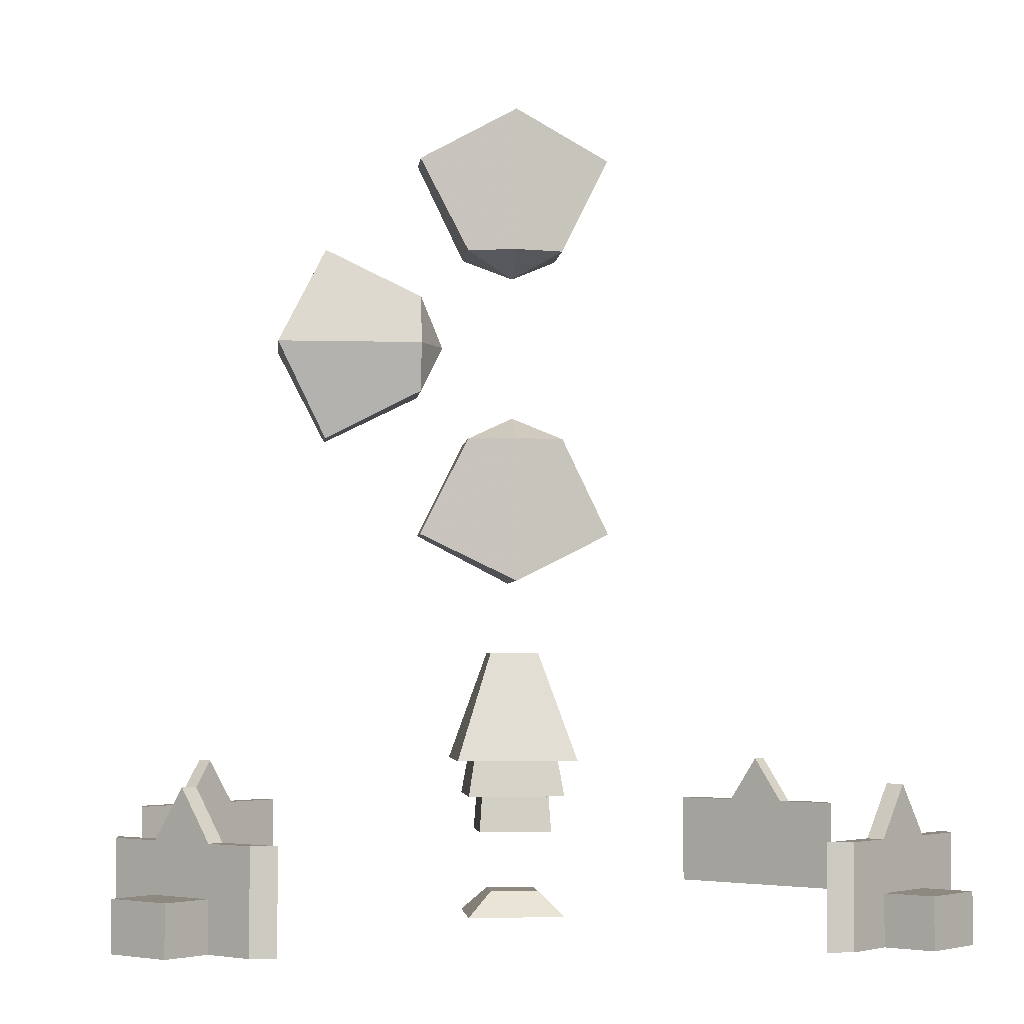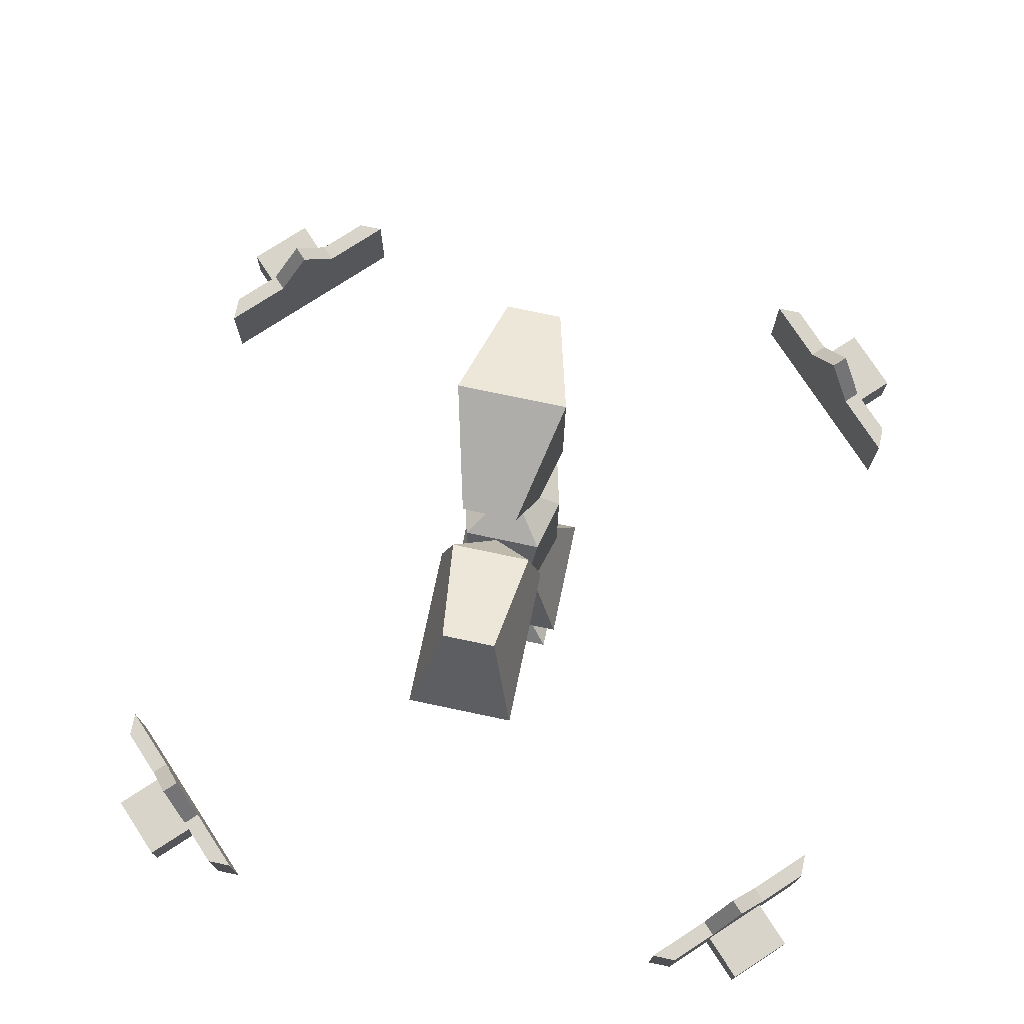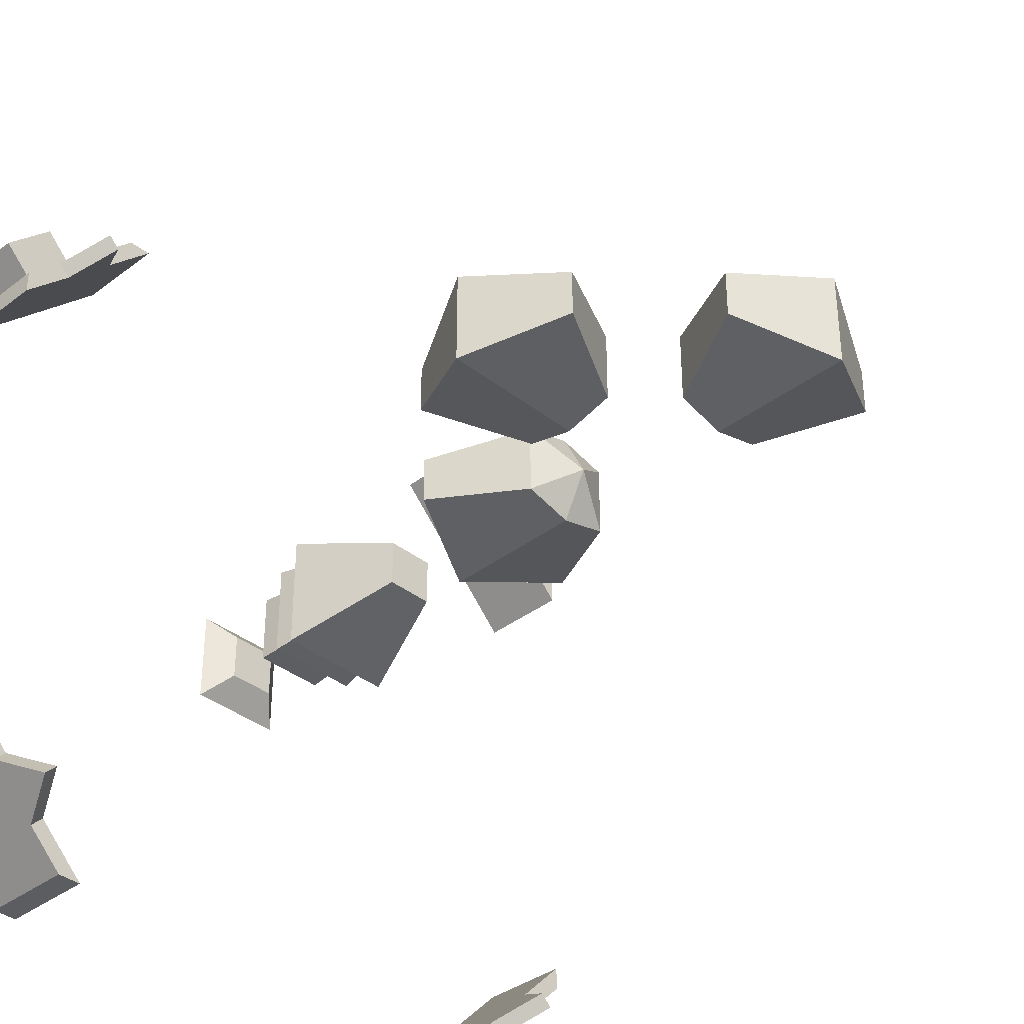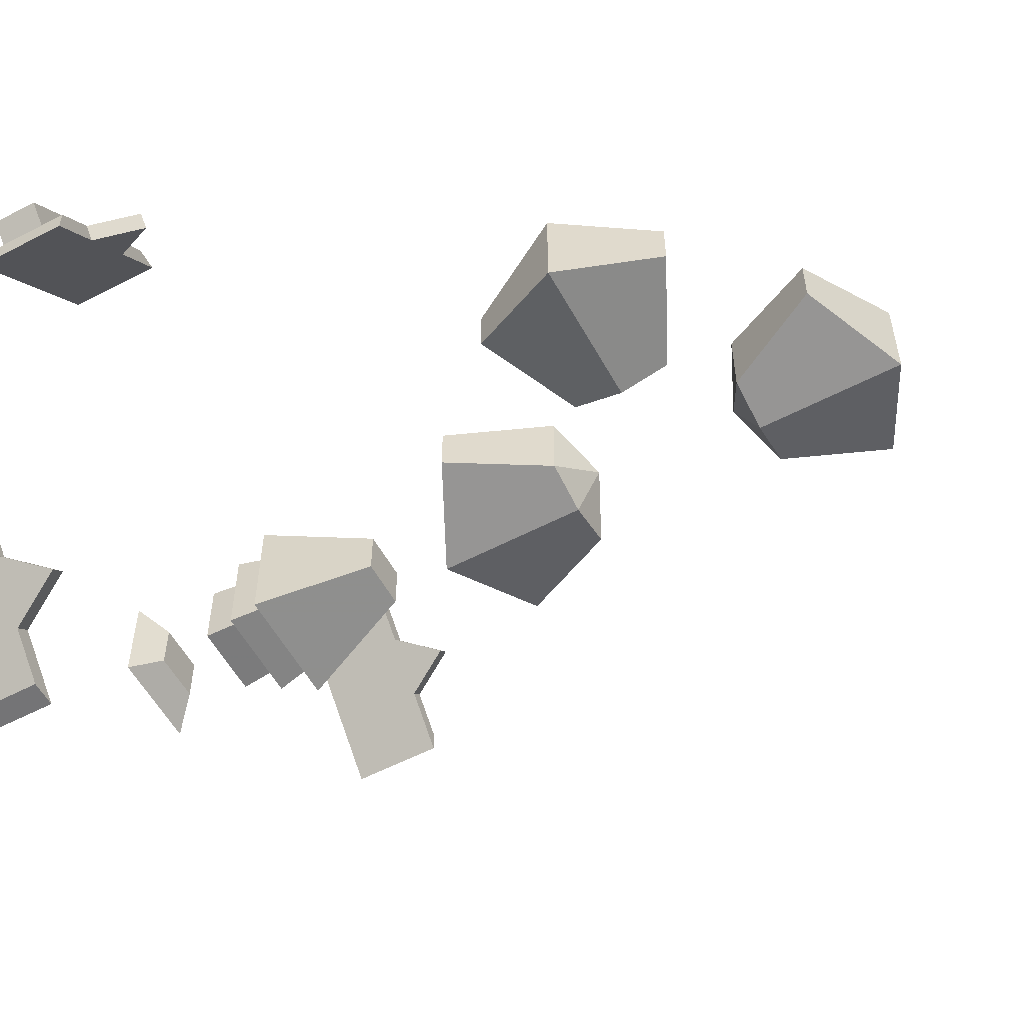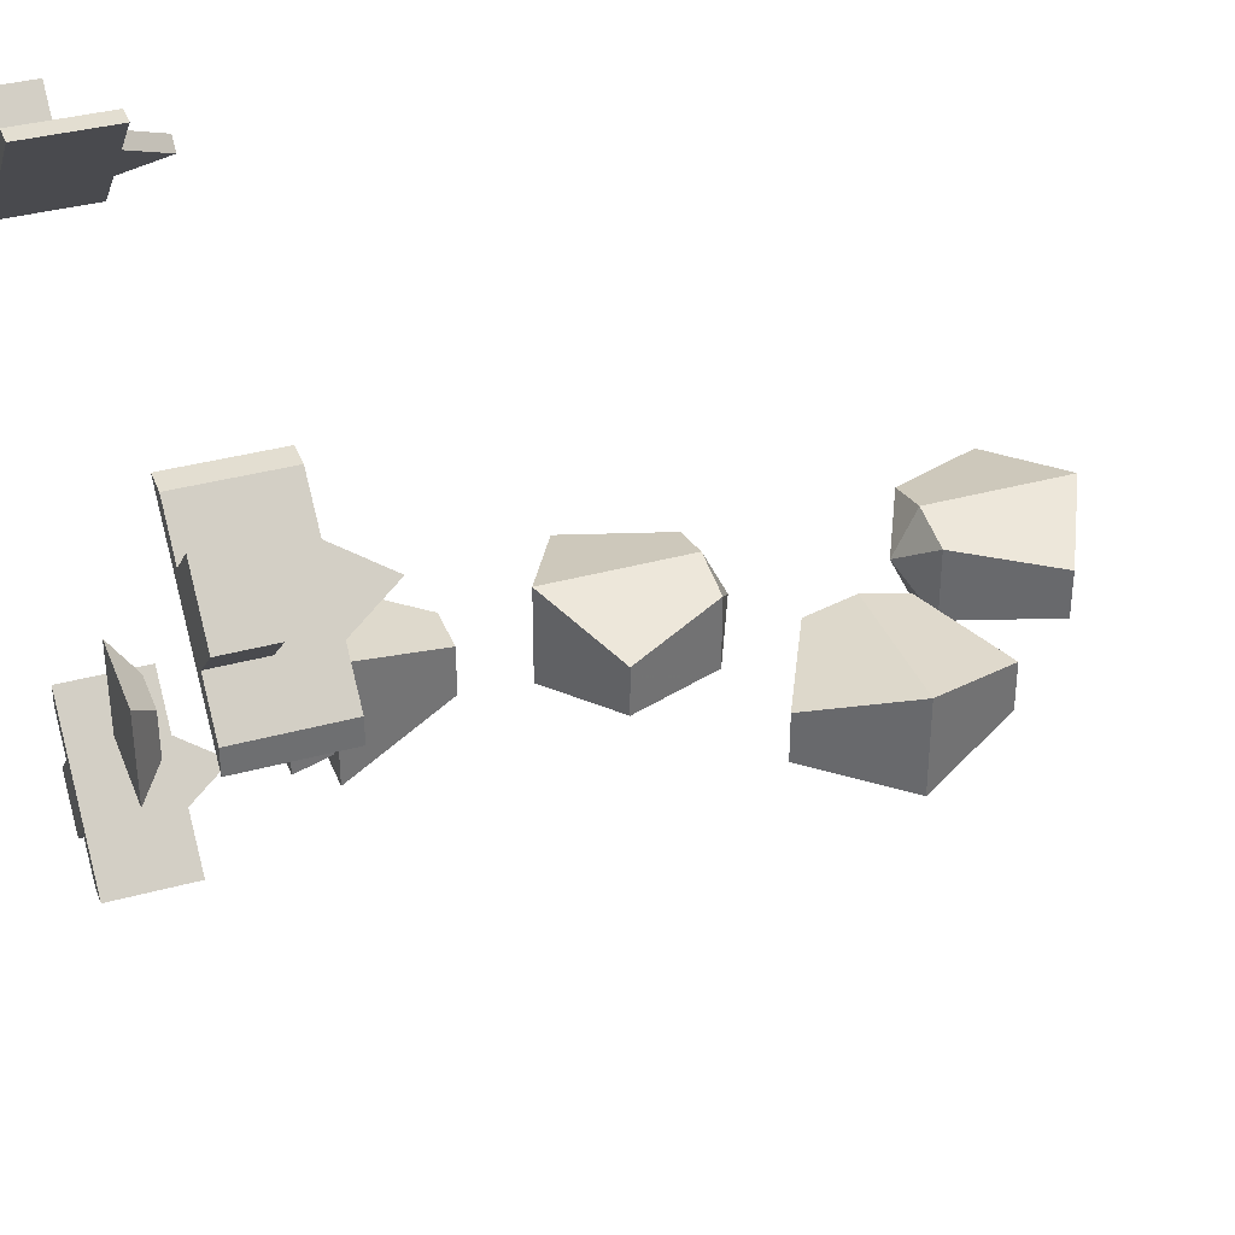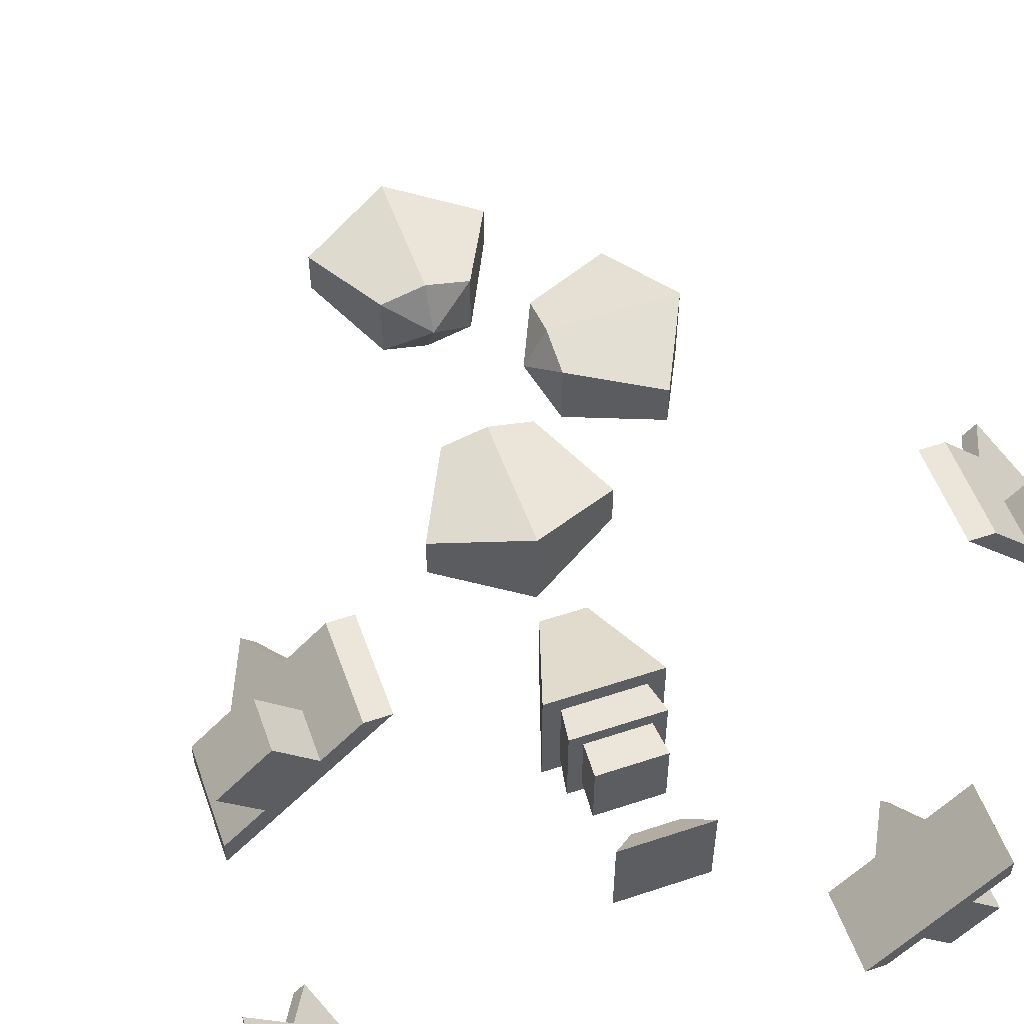
<metadata>
{"format":"obj","ext":"obj","renderer":"f3d","projection":"perspective","resolution":1024,"background":"white","views":[{"elev":-3.4,"azim":174.4,"up":"+Y"},{"elev":75.7,"azim":101.9,"up":"+Y"},{"elev":-36.9,"azim":134.6,"up":"+Z"},{"elev":-56.3,"azim":118.6,"up":"+Z"},{"elev":36.3,"azim":70.2,"up":"+Z"},{"elev":54.3,"azim":-19.5,"up":"+Z"}]}
</metadata>
<code>
v -0.3125 0 -0.5
v -0.3438 0 -0.5
v -0.5 0 -0.3125
v -0.5 0 -0.3438
v -0.4531 0 -0.3906
v -0.3906 0 -0.4531
v -0.4375 0 -0.5
v -0.5 0 -0.4375
v -0.3906 0.0625 -0.4531
v -0.4531 0.0625 -0.3906
v -0.5 0.0625 -0.4375
v -0.4375 0.0625 -0.5
v -0.3438 0.125 -0.5
v -0.3125 0.125 -0.5
v -0.5 0.125 -0.3438
v -0.5 0.125 -0.3125
v -0.3906 0.125 -0.4531
v -0.4531 0.125 -0.3906
v -0.4375 0.125 -0.375
v -0.375 0.125 -0.4375
v -0.4062 0.1875 -0.4062
v -0.4219 0.1875 -0.4219
v 0.4375 0 -0.5
v 0.5 0 -0.4375
v 0.4531 0 -0.3906
v 0.3906 0 -0.4531
v 0.3438 0 -0.5
v 0.3125 0 -0.5
v 0.5 0 -0.3125
v 0.5 0 -0.3438
v 0.5 0.0625 -0.4375
v 0.4375 0.0625 -0.5
v 0.3906 0.0625 -0.4531
v 0.4531 0.0625 -0.3906
v 0.5 0.125 -0.3438
v 0.5 0.125 -0.3125
v 0.3438 0.125 -0.5
v 0.3125 0.125 -0.5
v 0.4531 0.125 -0.3906
v 0.3906 0.125 -0.4531
v 0.375 0.125 -0.4375
v 0.4375 0.125 -0.375
v 0.4219 0.1875 -0.4219
v 0.4062 0.1875 -0.4062
v 0.5 0 0.4375
v 0.4375 0 0.5
v 0.3906 0 0.4531
v 0.4531 0 0.3906
v 0.3438 0 0.5
v 0.3125 0 0.5
v 0.5 0 0.3438
v 0.5 0 0.3125
v 0.3906 0.0625 0.4531
v 0.4531 0.0625 0.3906
v 0.5 0.0625 0.4375
v 0.4375 0.0625 0.5
v 0.375 0.125 0.4375
v 0.3906 0.125 0.4531
v 0.3438 0.125 0.5
v 0.3125 0.125 0.5
v 0.4531 0.125 0.3906
v 0.4375 0.125 0.375
v 0.5 0.125 0.3438
v 0.5 0.125 0.3125
v 0.4219 0.1875 0.4219
v 0.4062 0.1875 0.4062
v -0.4375 0 0.5
v -0.5 0 0.4375
v -0.4531 0 0.3906
v -0.3906 0 0.4531
v -0.5 0 0.3438
v -0.5 0 0.3125
v -0.3438 0 0.5
v -0.3125 0 0.5
v -0.3906 0.0625 0.4531
v -0.4531 0.0625 0.3906
v -0.5 0.0625 0.4375
v -0.4375 0.0625 0.5
v -0.5 0.125 0.3438
v -0.5 0.125 0.3125
v -0.4531 0.125 0.3906
v -0.4375 0.125 0.375
v -0.3906 0.125 0.4531
v -0.375 0.125 0.4375
v -0.3438 0.125 0.5
v -0.3125 0.125 0.5
v -0.4219 0.1875 0.4219
v -0.4062 0.1875 0.4062
v -0.0625 0 0.0625
v -0.0625 0 -0.0625
v 0.0625 0 0.0625
v 0.0625 0 -0.0625
v -0.0625 0.1562 0.0625
v 0.0625 0.1562 0.0625
v 0.0625 0.1562 -0.0625
v -0.0625 0.1562 -0.0625
v -0.04688 0.1094 -0.04688
v 0.04688 0.1094 0.04688
v -0.0625 0.875 0.04688
v 0 0.8438 0
v -0.0625 0.625 -0.04688
v 0 0.4375 0.0625
v 0 0.875 -0.0625
v 0 0.625 -0.0625
v 0.25 0.625 0.03125
v 0.125 0.75 0.0625
v -0.125 1 0.03125
v 0.0625 0.625 0.04688
v -0.0625 0.625 0.04688
v 0 1.062 0.0625
v 0.125 0.8125 0.04688
v 0.25 0.875 0.03125
v 0.125 0.6875 0.04688
v 0.3125 0.75 0.0625
v 0 0.6562 0
v 0.0625 0.625 -0.04688
v 0.03125 0.3438 -0.03125
v -0.125 0.5 0.03125
v 0.03125 0.3438 0.03125
v -0.04688 0.1094 0.04688
v 0.04688 0.1094 -0.04688
v -0.03125 0.3438 -0.03125
v 0.0625 0.875 0.04688
v 0.125 1 0.03125
v 0.125 0.5 0.03125
v 0 0.875 0.0625
v 0 0.625 0.0625
v 0.0625 0.875 -0.04688
v -0.0625 0.875 -0.04688
v 0.125 0.8125 -0.04688
v 0.125 0.75 -0.0625
v 0.125 0.6875 -0.04688
v 0.09375 0.75 0
v -0.125 0.5 -0.03125
v 0.125 0.5 -0.03125
v 0.25 0.625 -0.03125
v 0.25 0.875 -0.03125
v 0.125 1 -0.03125
v -0.125 1 -0.03125
v 0 1.062 -0.0625
v 0 0.4375 -0.0625
v 0.3125 0.75 -0.0625
v -0.03125 0.3438 0.03125
v 0.07812 0.2031 -0.07812
v -0.07812 0.2031 -0.07812
v -0.07812 0.2031 0.07812
v 0.07812 0.2031 0.07812
v -0.03125 0.03125 0.03125
v 0.03125 0.03125 0.03125
v 0.03125 0.03125 -0.03125
v -0.03125 0.03125 -0.03125
o sm0:0
f 6 2 1
f 5 6 1
f 3 5 1
f 4 5 3
f 6 5 8
f 7 6 8
f 1 14 3
f 3 14 16
f 20 21 19
f 16 4 3
f 15 4 16
f 19 15 16
f 18 15 19
f 18 19 21
f 18 21 22
f 20 22 21
f 17 22 20
f 17 20 14
f 17 14 13
f 13 14 1
f 13 1 2
f 13 2 17
f 17 2 6
f 10 17 9
f 18 17 10
f 22 17 18
f 5 15 18
f 4 15 5
f 10 9 11
f 11 9 12
f 12 9 6
f 12 6 7
f 12 7 8
f 12 8 11
f 11 8 10
f 10 8 5
f 29 36 28
f 28 36 38
f 44 41 42
f 28 38 37
f 27 28 37
f 26 27 37
f 40 26 37
f 40 37 38
f 40 38 41
f 40 41 44
f 40 44 43
f 40 43 39
f 39 43 44
f 39 44 42
f 39 42 35
f 35 42 36
f 29 35 36
f 30 35 29
f 28 30 29
f 27 30 28
f 35 30 39
f 39 30 25
f 40 39 34
f 33 40 34
f 31 33 34
f 32 33 31
f 26 33 32
f 23 26 32
f 24 23 32
f 31 24 32
f 34 24 31
f 25 24 34
f 23 24 25
f 26 23 25
f 45 46 48
f 48 46 47
f 50 52 49
f 49 52 51
f 52 60 64
f 50 60 52
f 49 60 50
f 59 60 49
f 47 59 49
f 58 59 47
f 59 58 60
f 60 58 57
f 57 58 66
f 66 58 65
f 65 58 61
f 61 58 53
f 61 53 54
f 54 53 55
f 55 53 56
f 56 53 47
f 56 47 46
f 56 46 45
f 56 45 55
f 55 45 48
f 55 48 54
f 61 48 51
f 63 61 51
f 52 63 51
f 64 63 52
f 62 63 64
f 61 63 62
f 65 61 62
f 66 65 62
f 57 66 62
f 71 72 74
f 71 74 73
f 70 67 69
f 69 67 68
f 78 68 67
f 77 68 78
f 69 68 77
f 76 69 77
f 69 81 71
f 71 81 79
f 71 79 72
f 72 79 80
f 74 72 80
f 86 74 80
f 74 86 73
f 73 86 85
f 73 85 83
f 73 83 70
f 67 70 78
f 78 70 75
f 78 75 77
f 77 75 76
f 76 75 81
f 81 75 83
f 81 83 87
f 81 87 88
f 81 88 82
f 81 82 79
f 79 82 80
f 84 82 88
f 87 84 88
f 83 84 87
f 85 84 83
f 86 84 85
o sm1:1
f 92 91 89
f 92 89 90
f 107 110 139
f 139 110 140
f 140 110 124
f 140 124 138
f 124 110 126
f 124 126 123
f 99 126 110
f 99 110 107
f 123 138 124
f 128 138 123
f 107 139 99
f 99 139 129
f 129 139 140
f 129 140 103
f 103 140 138
f 103 138 128
f 128 100 103
f 123 100 128
f 126 100 123
f 100 126 99
f 100 99 129
f 100 129 103
f 105 136 142
f 105 142 114
f 114 142 112
f 112 142 137
f 111 114 112
f 106 114 111
f 113 114 106
f 105 114 113
f 111 112 137
f 111 137 130
f 130 137 142
f 130 142 131
f 131 142 136
f 131 136 132
f 132 136 113
f 113 136 105
f 133 111 130
f 131 133 130
f 132 133 131
f 113 133 132
f 106 133 113
f 111 133 106
f 135 125 102
f 135 102 141
f 118 141 102
f 134 141 118
f 102 109 118
f 127 109 102
f 108 127 102
f 125 108 102
f 116 108 125
f 135 116 125
f 116 135 141
f 116 141 104
f 104 141 134
f 104 134 101
f 101 134 118
f 101 118 109
f 101 109 115
f 101 115 104
f 104 115 116
f 116 115 108
f 108 115 127
f 127 115 109
f 121 98 97
f 97 98 120
f 120 98 143
f 143 98 119
f 119 98 117
f 117 98 121
f 122 117 121
f 97 122 121
f 143 122 97
f 120 143 97
f 143 119 122
f 122 119 117
f 96 122 117
f 95 96 117
f 119 95 117
f 94 95 119
f 94 119 143
f 94 143 93
f 122 93 143
f 96 93 122
f 95 93 96
f 94 93 95
f 147 146 144
f 144 146 145
f 122 144 145
f 117 144 122
f 119 144 117
f 147 144 119
f 143 147 119
f 146 147 143
f 122 146 143
f 145 146 122
f 150 148 149
f 151 148 150
f 90 151 150
f 92 90 150
f 149 92 150
f 91 92 149
f 148 91 149
f 89 91 148
f 151 89 148
f 90 89 151

</code>
